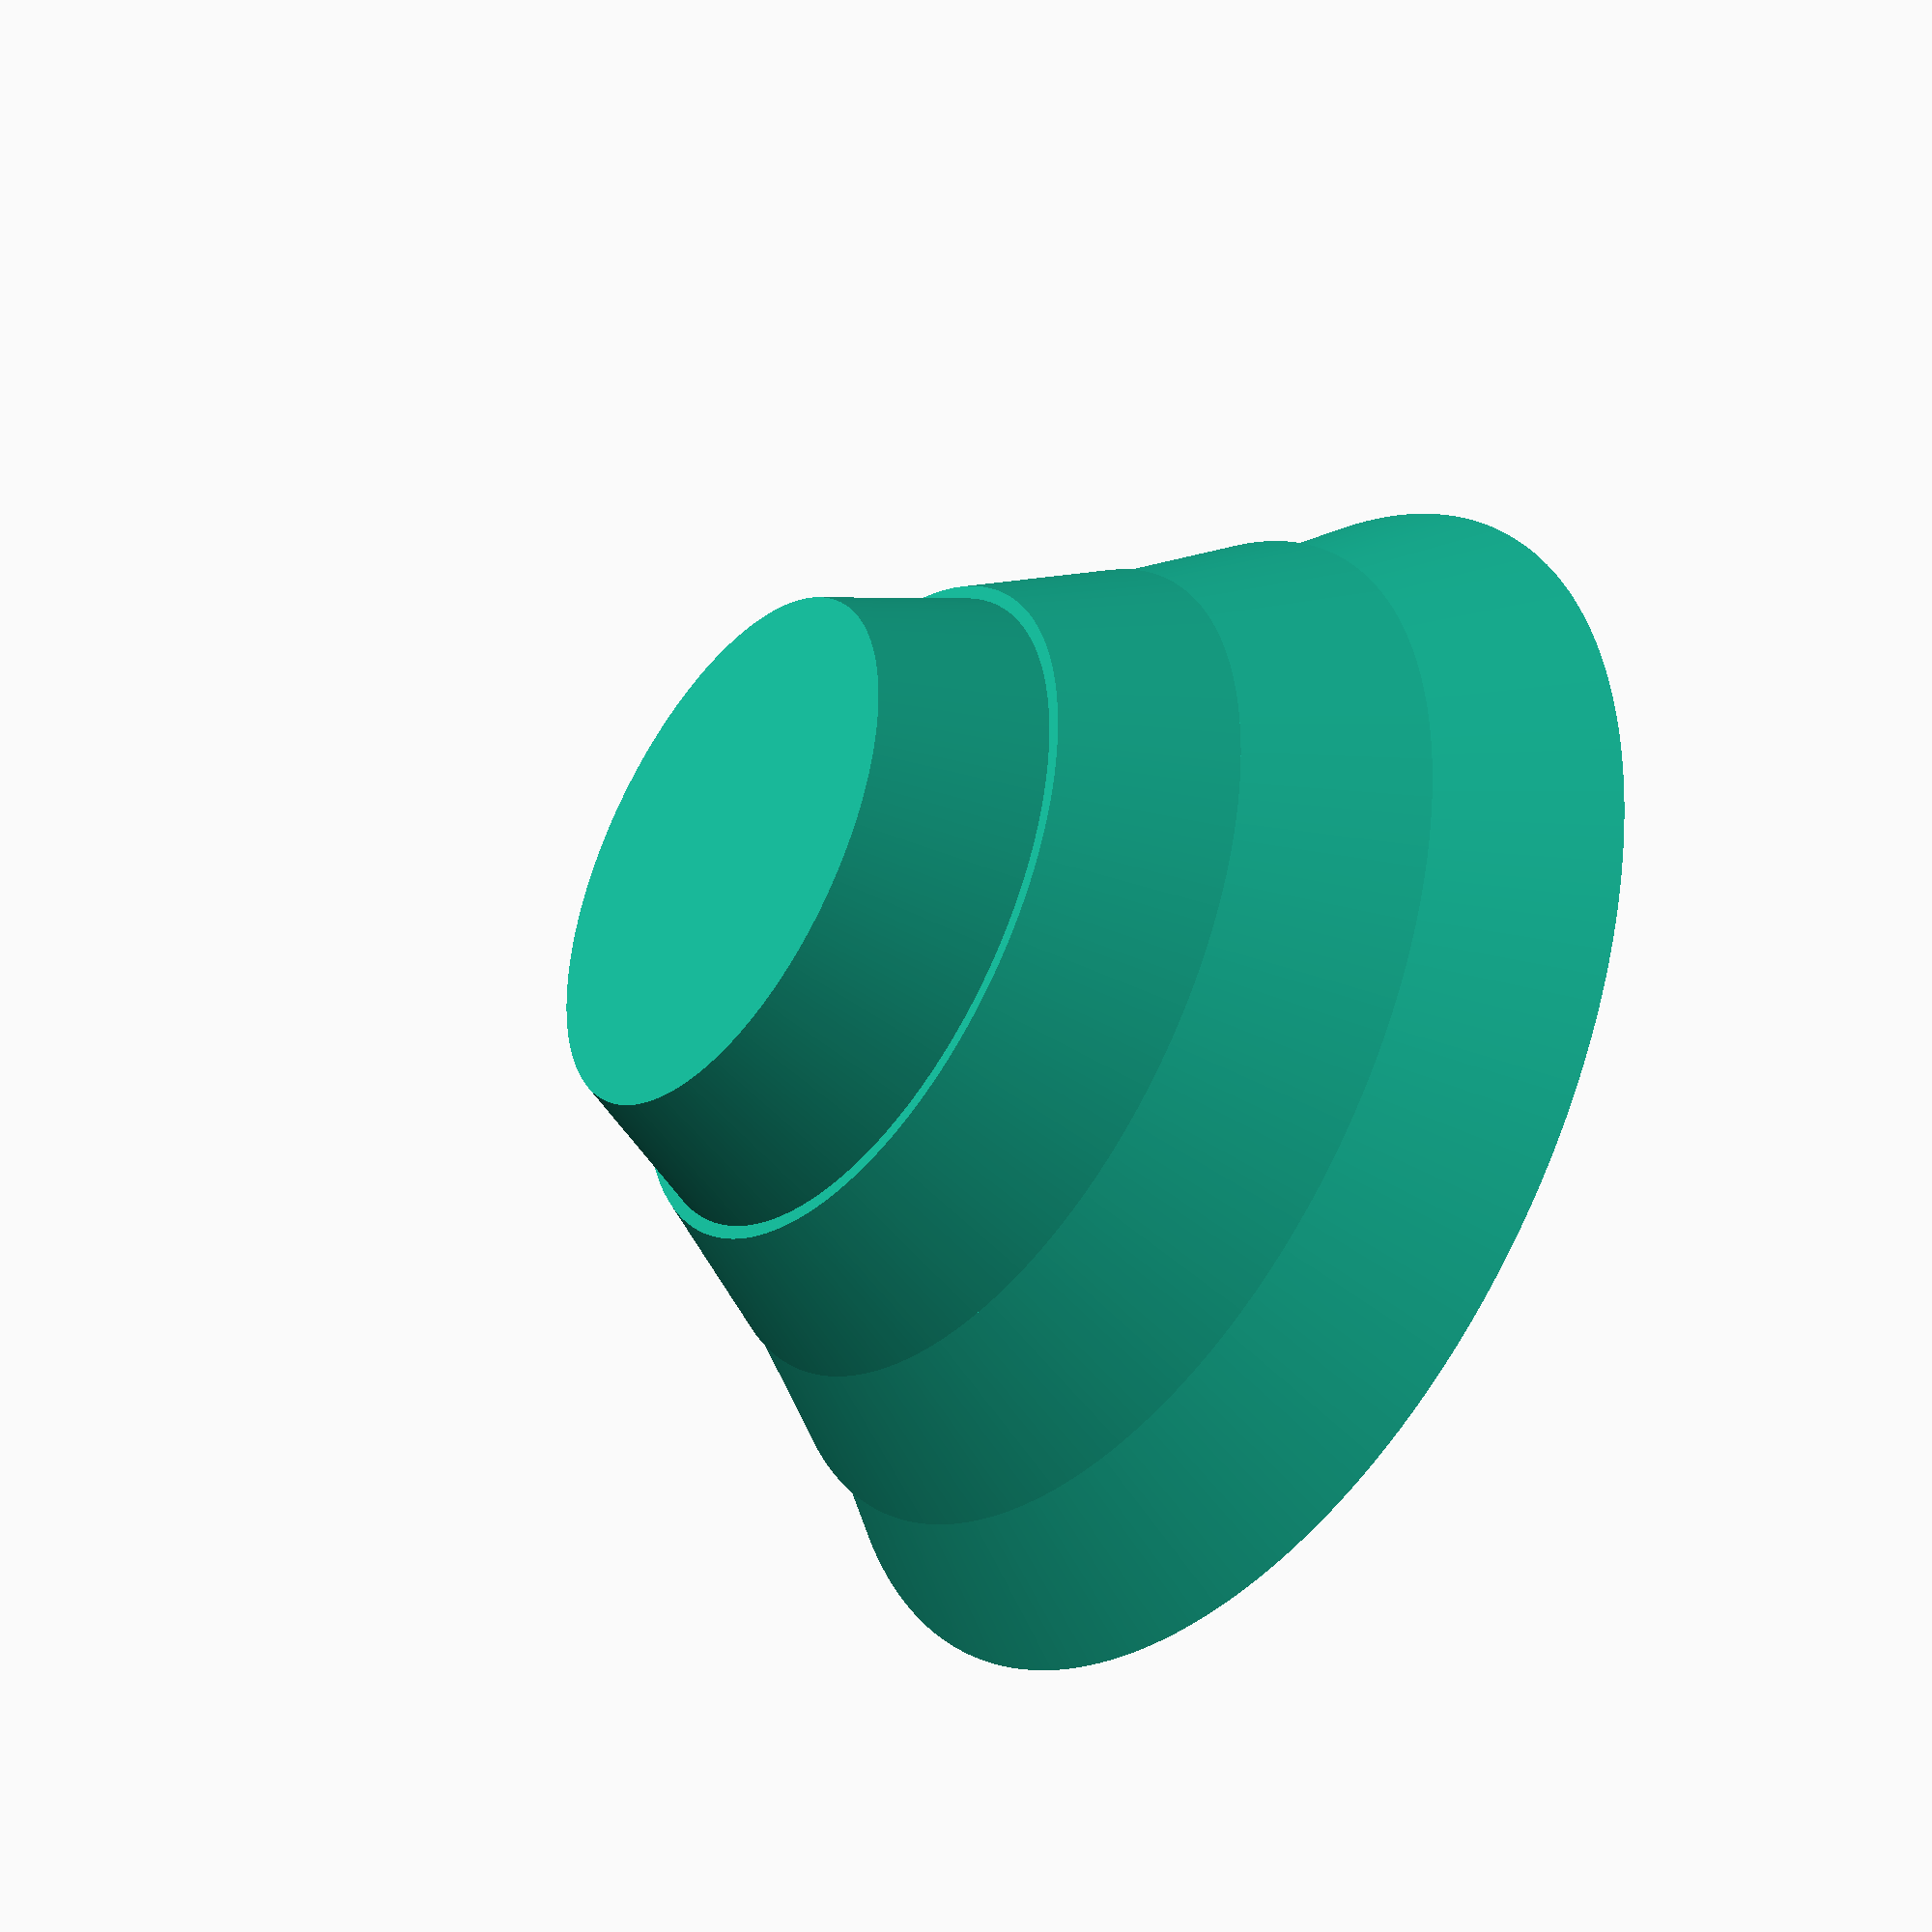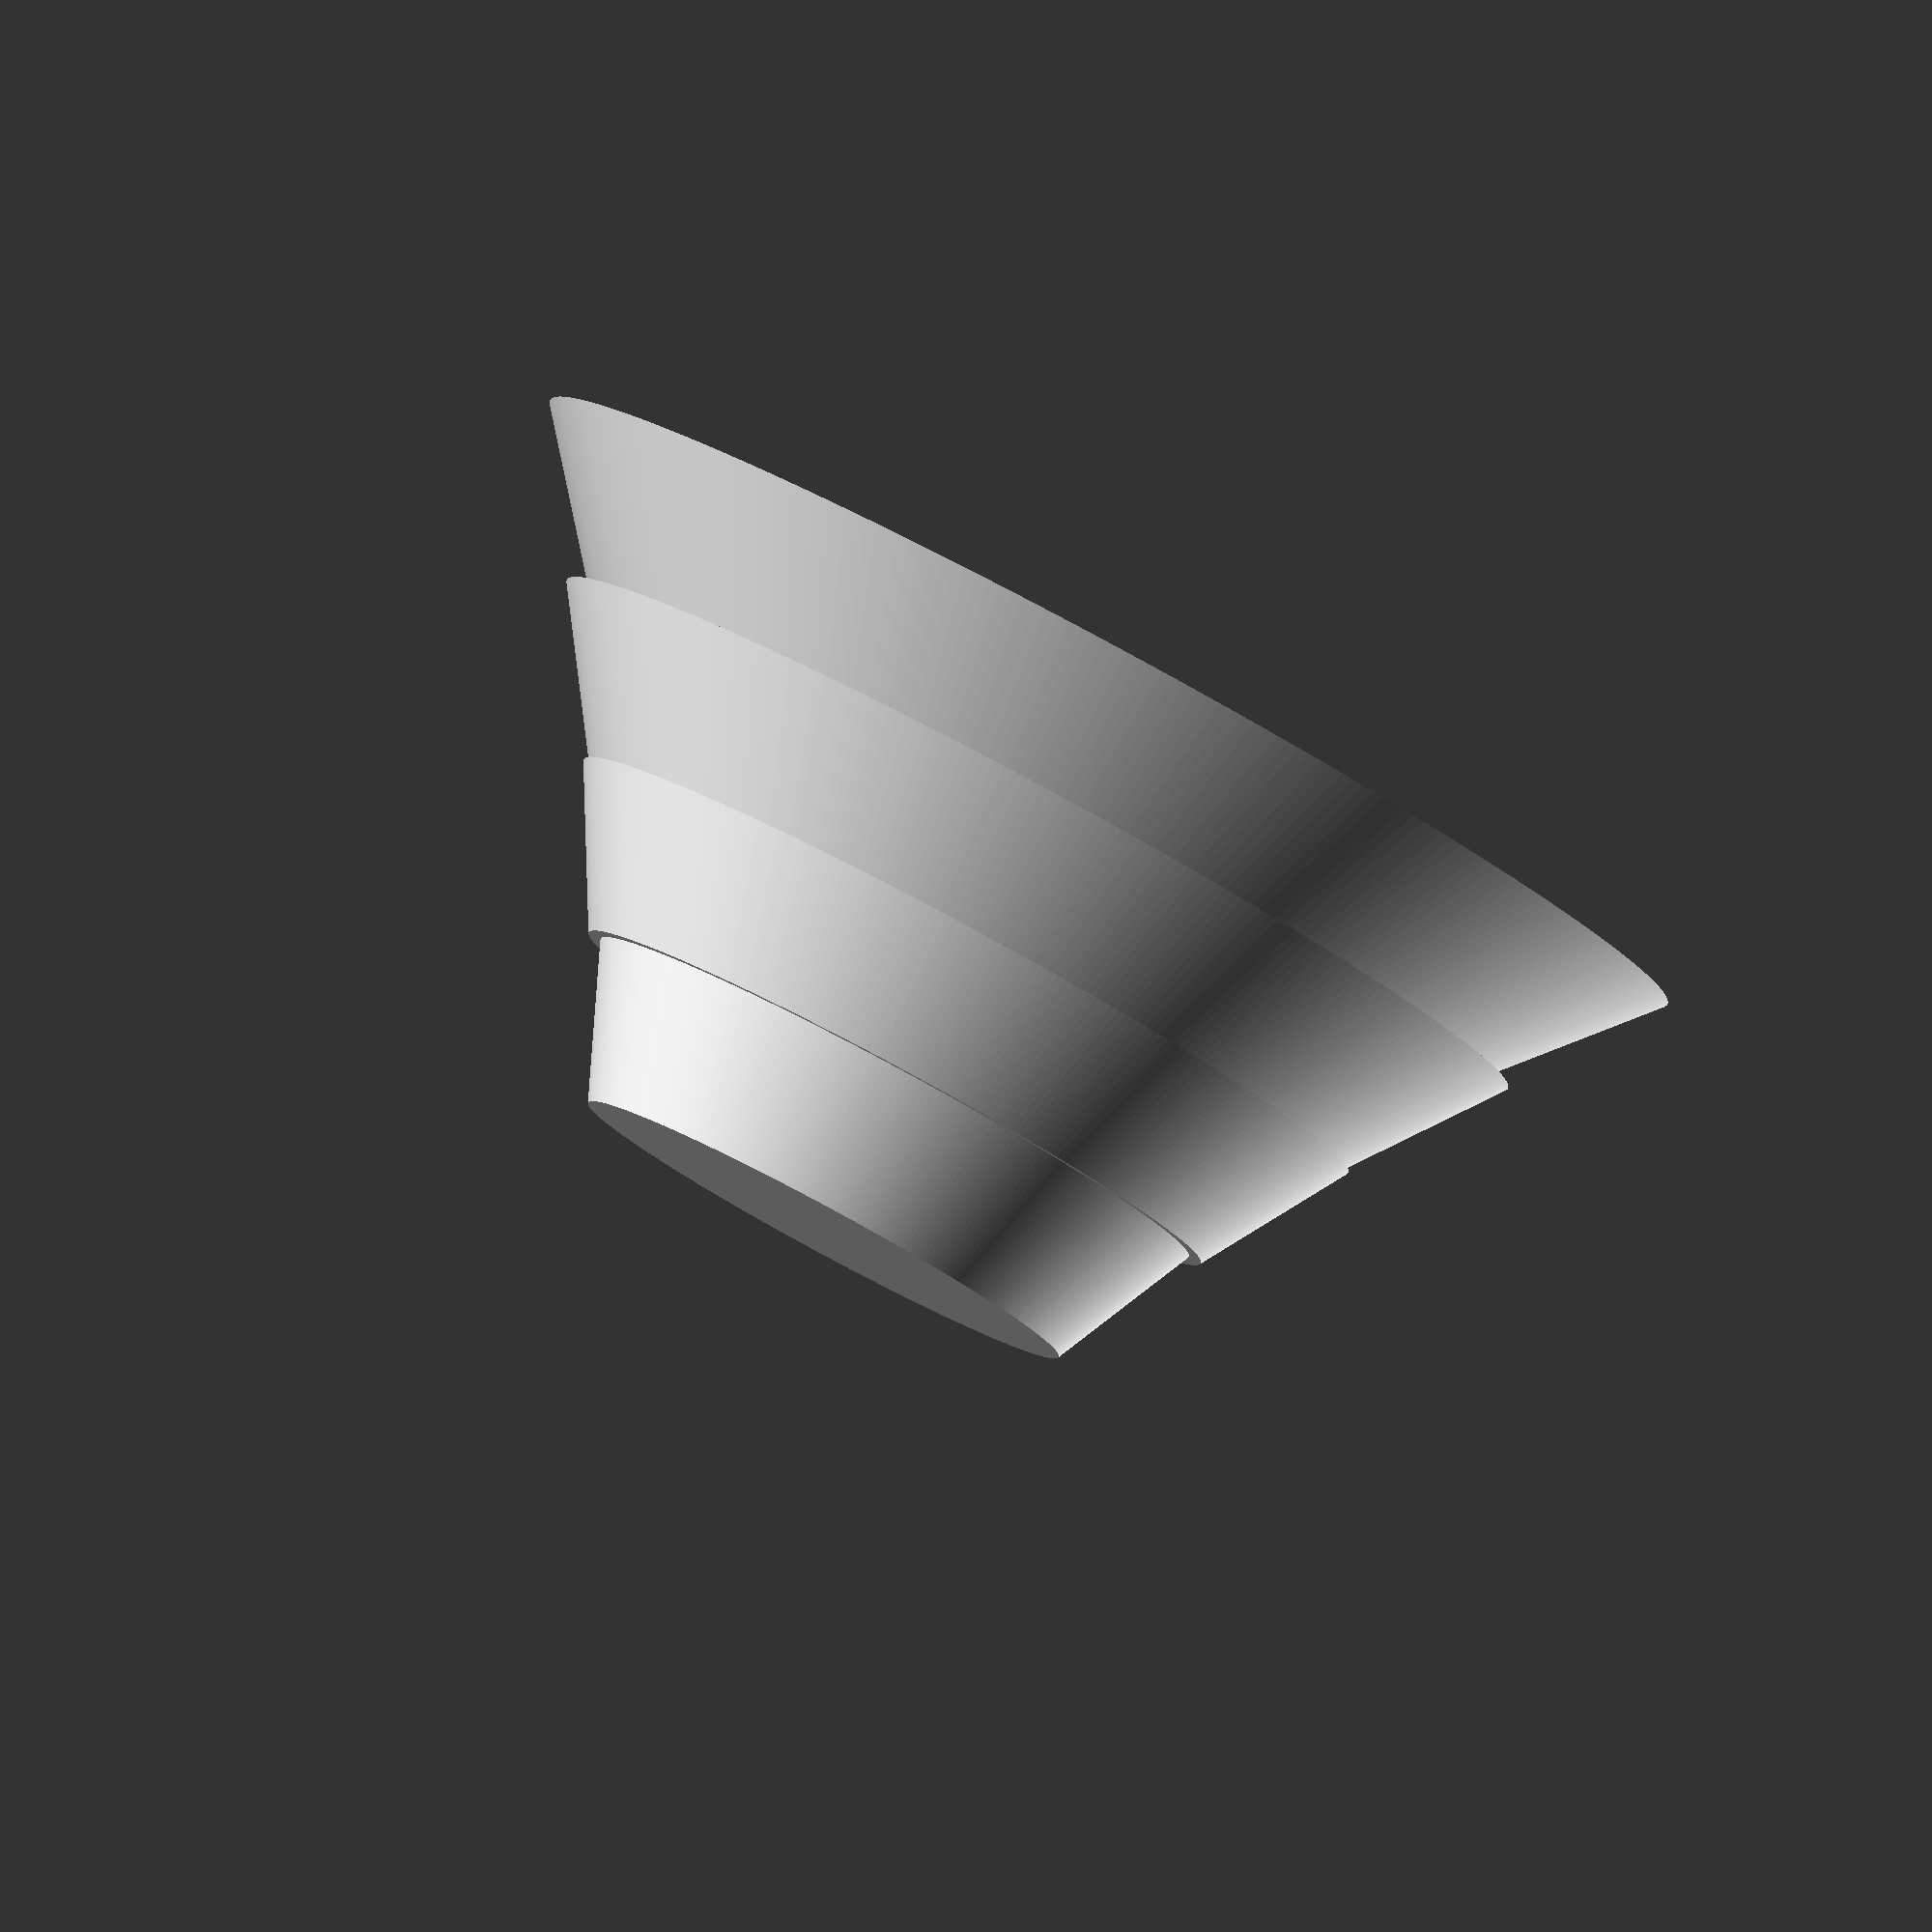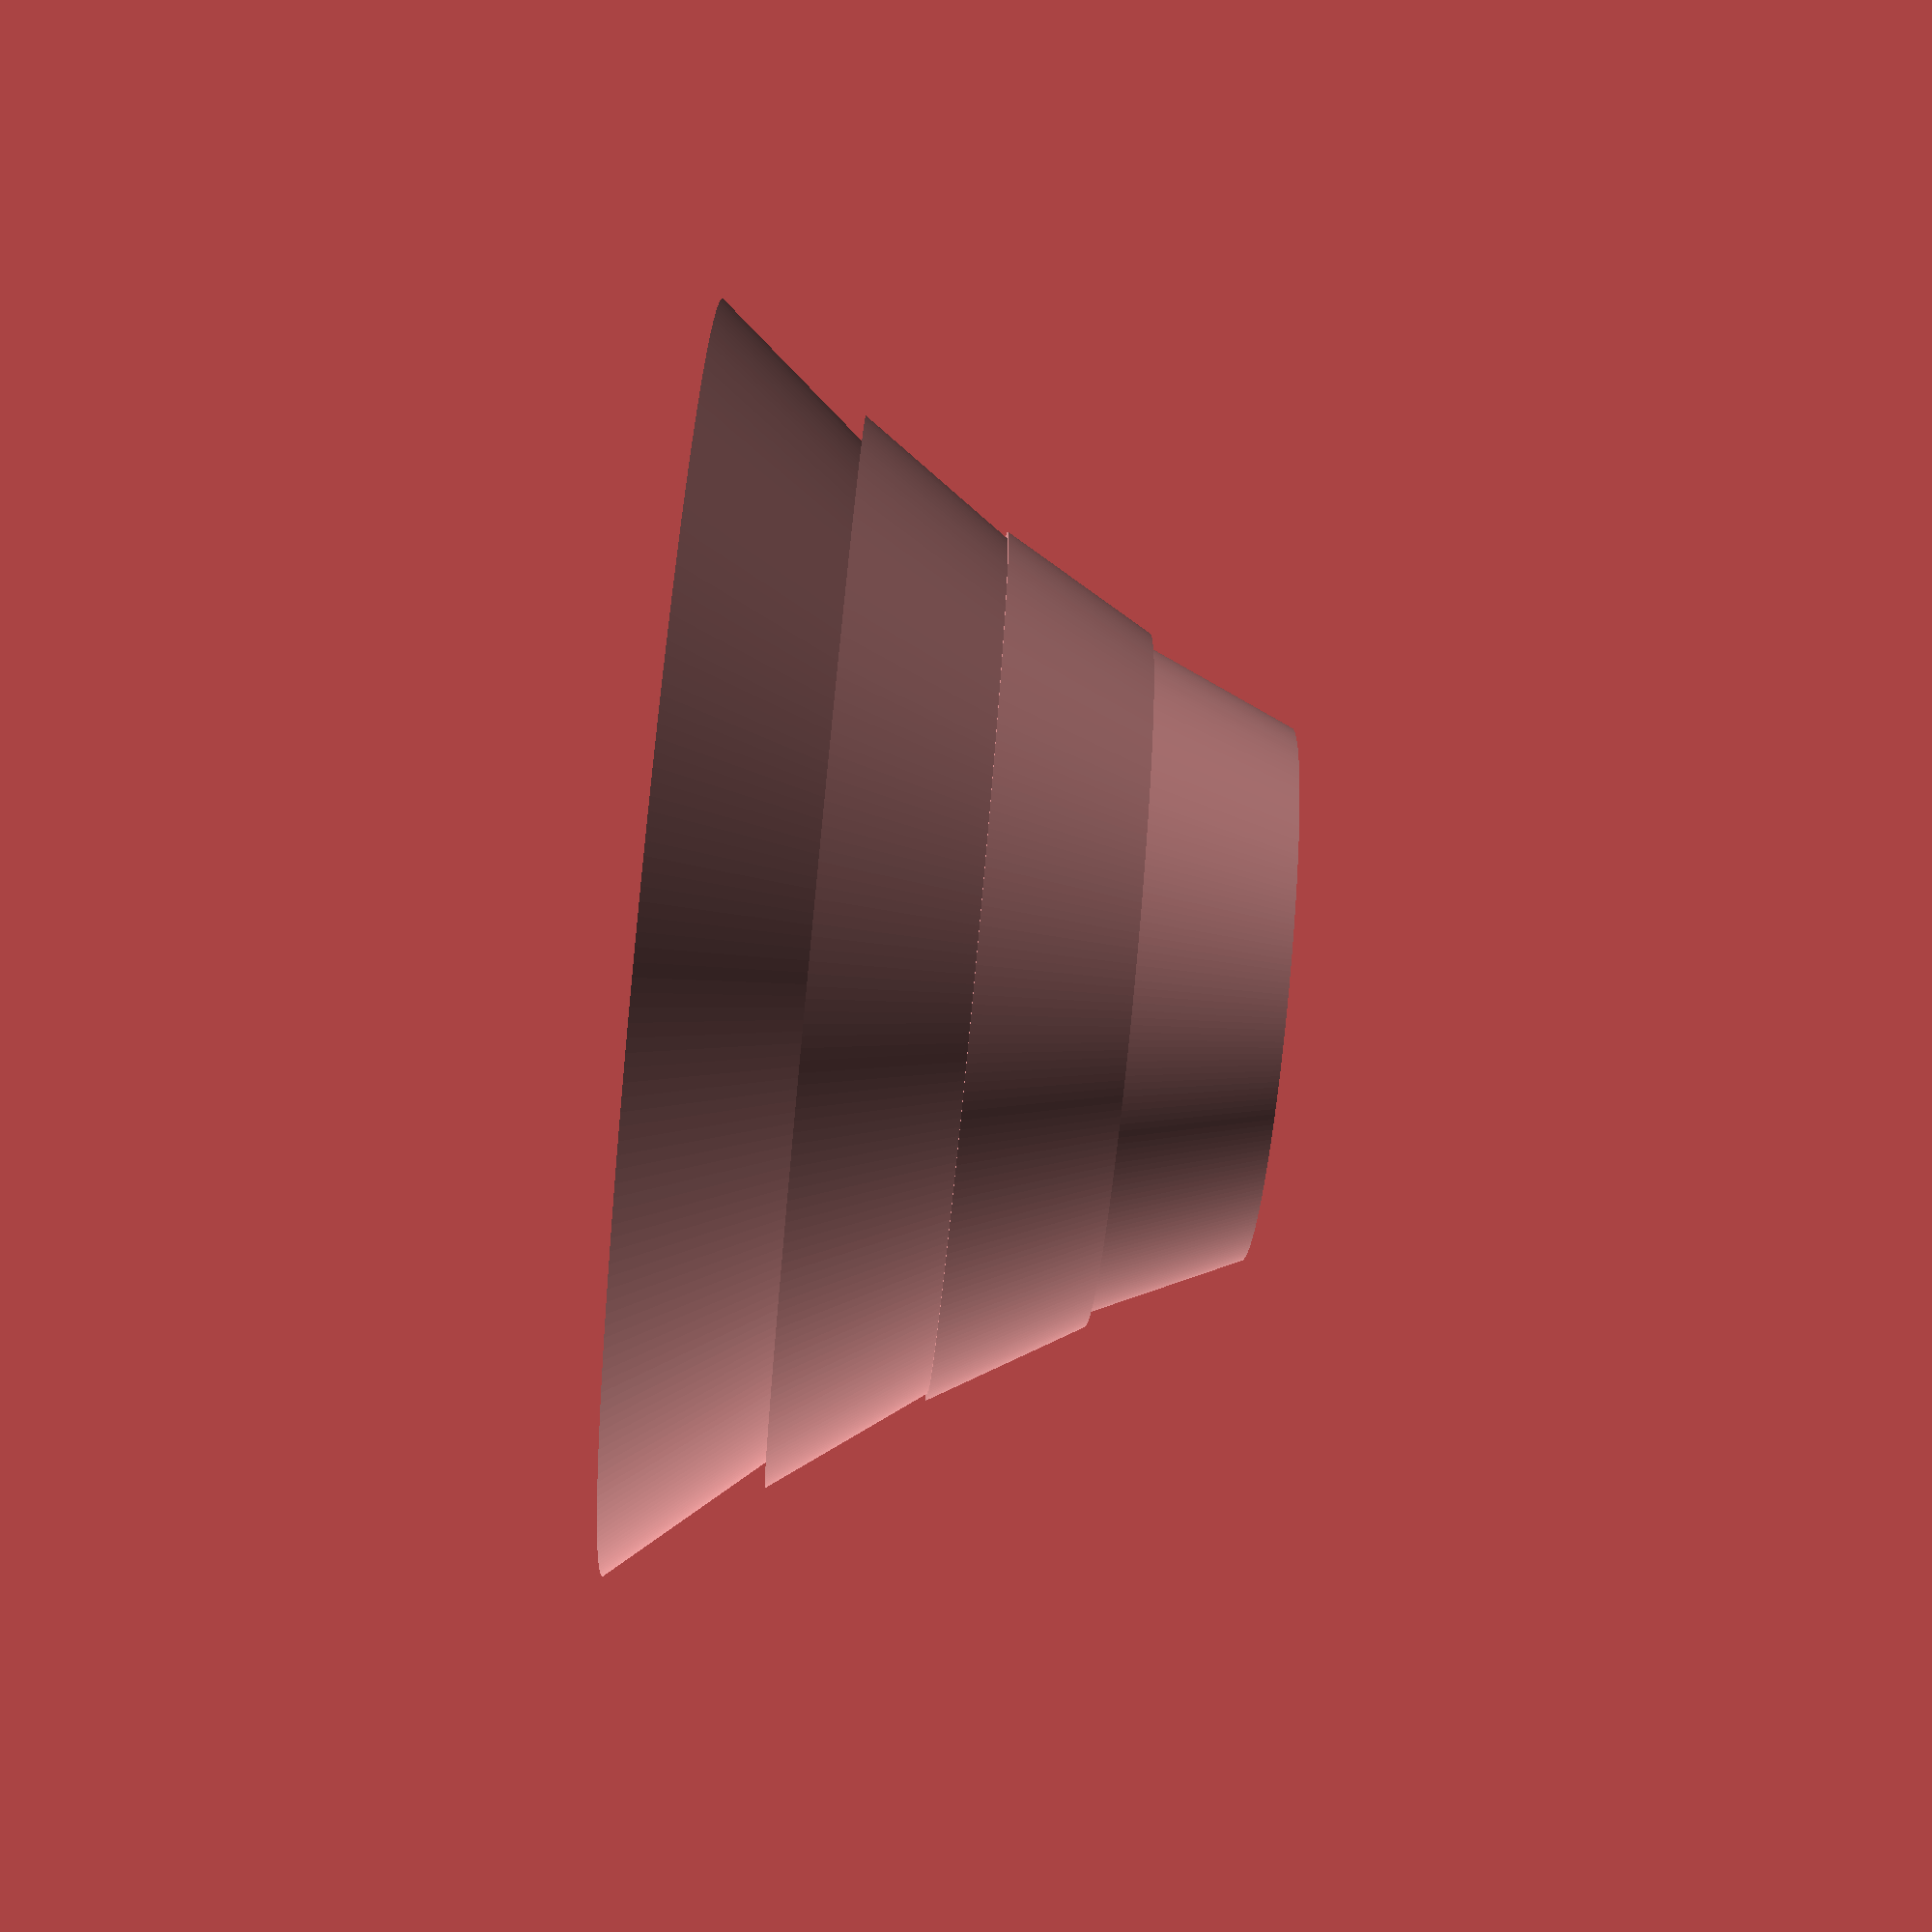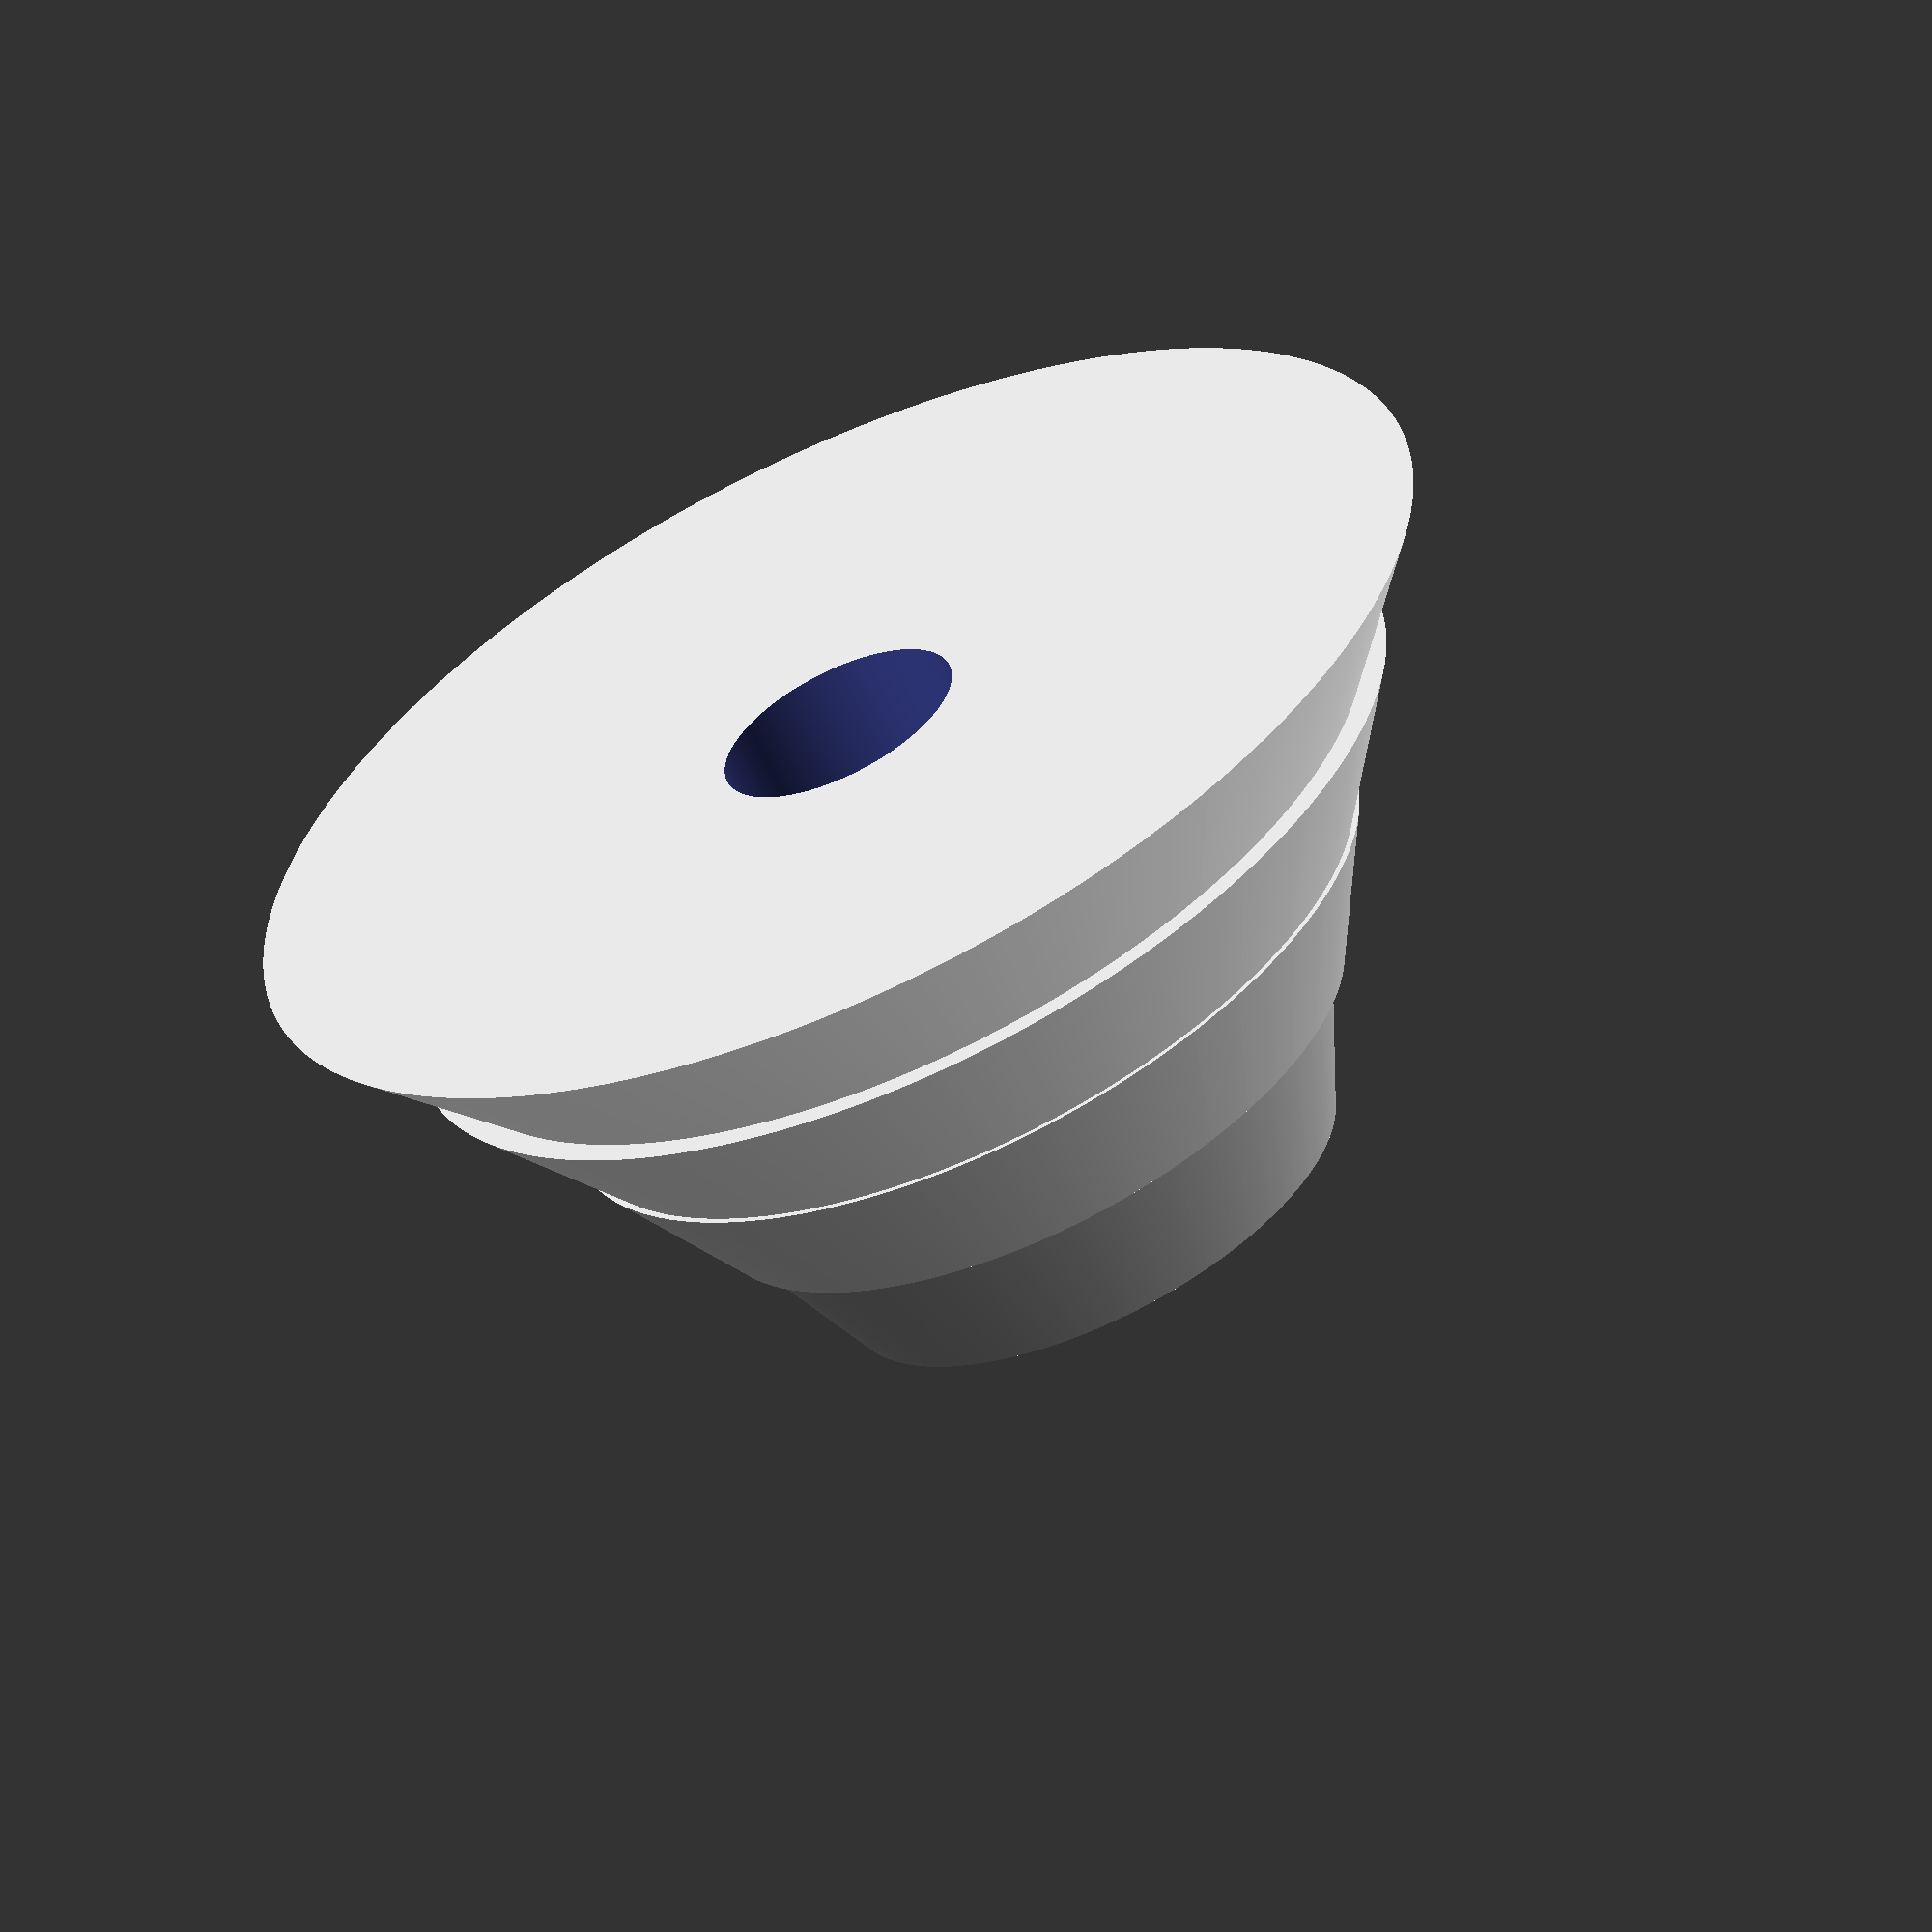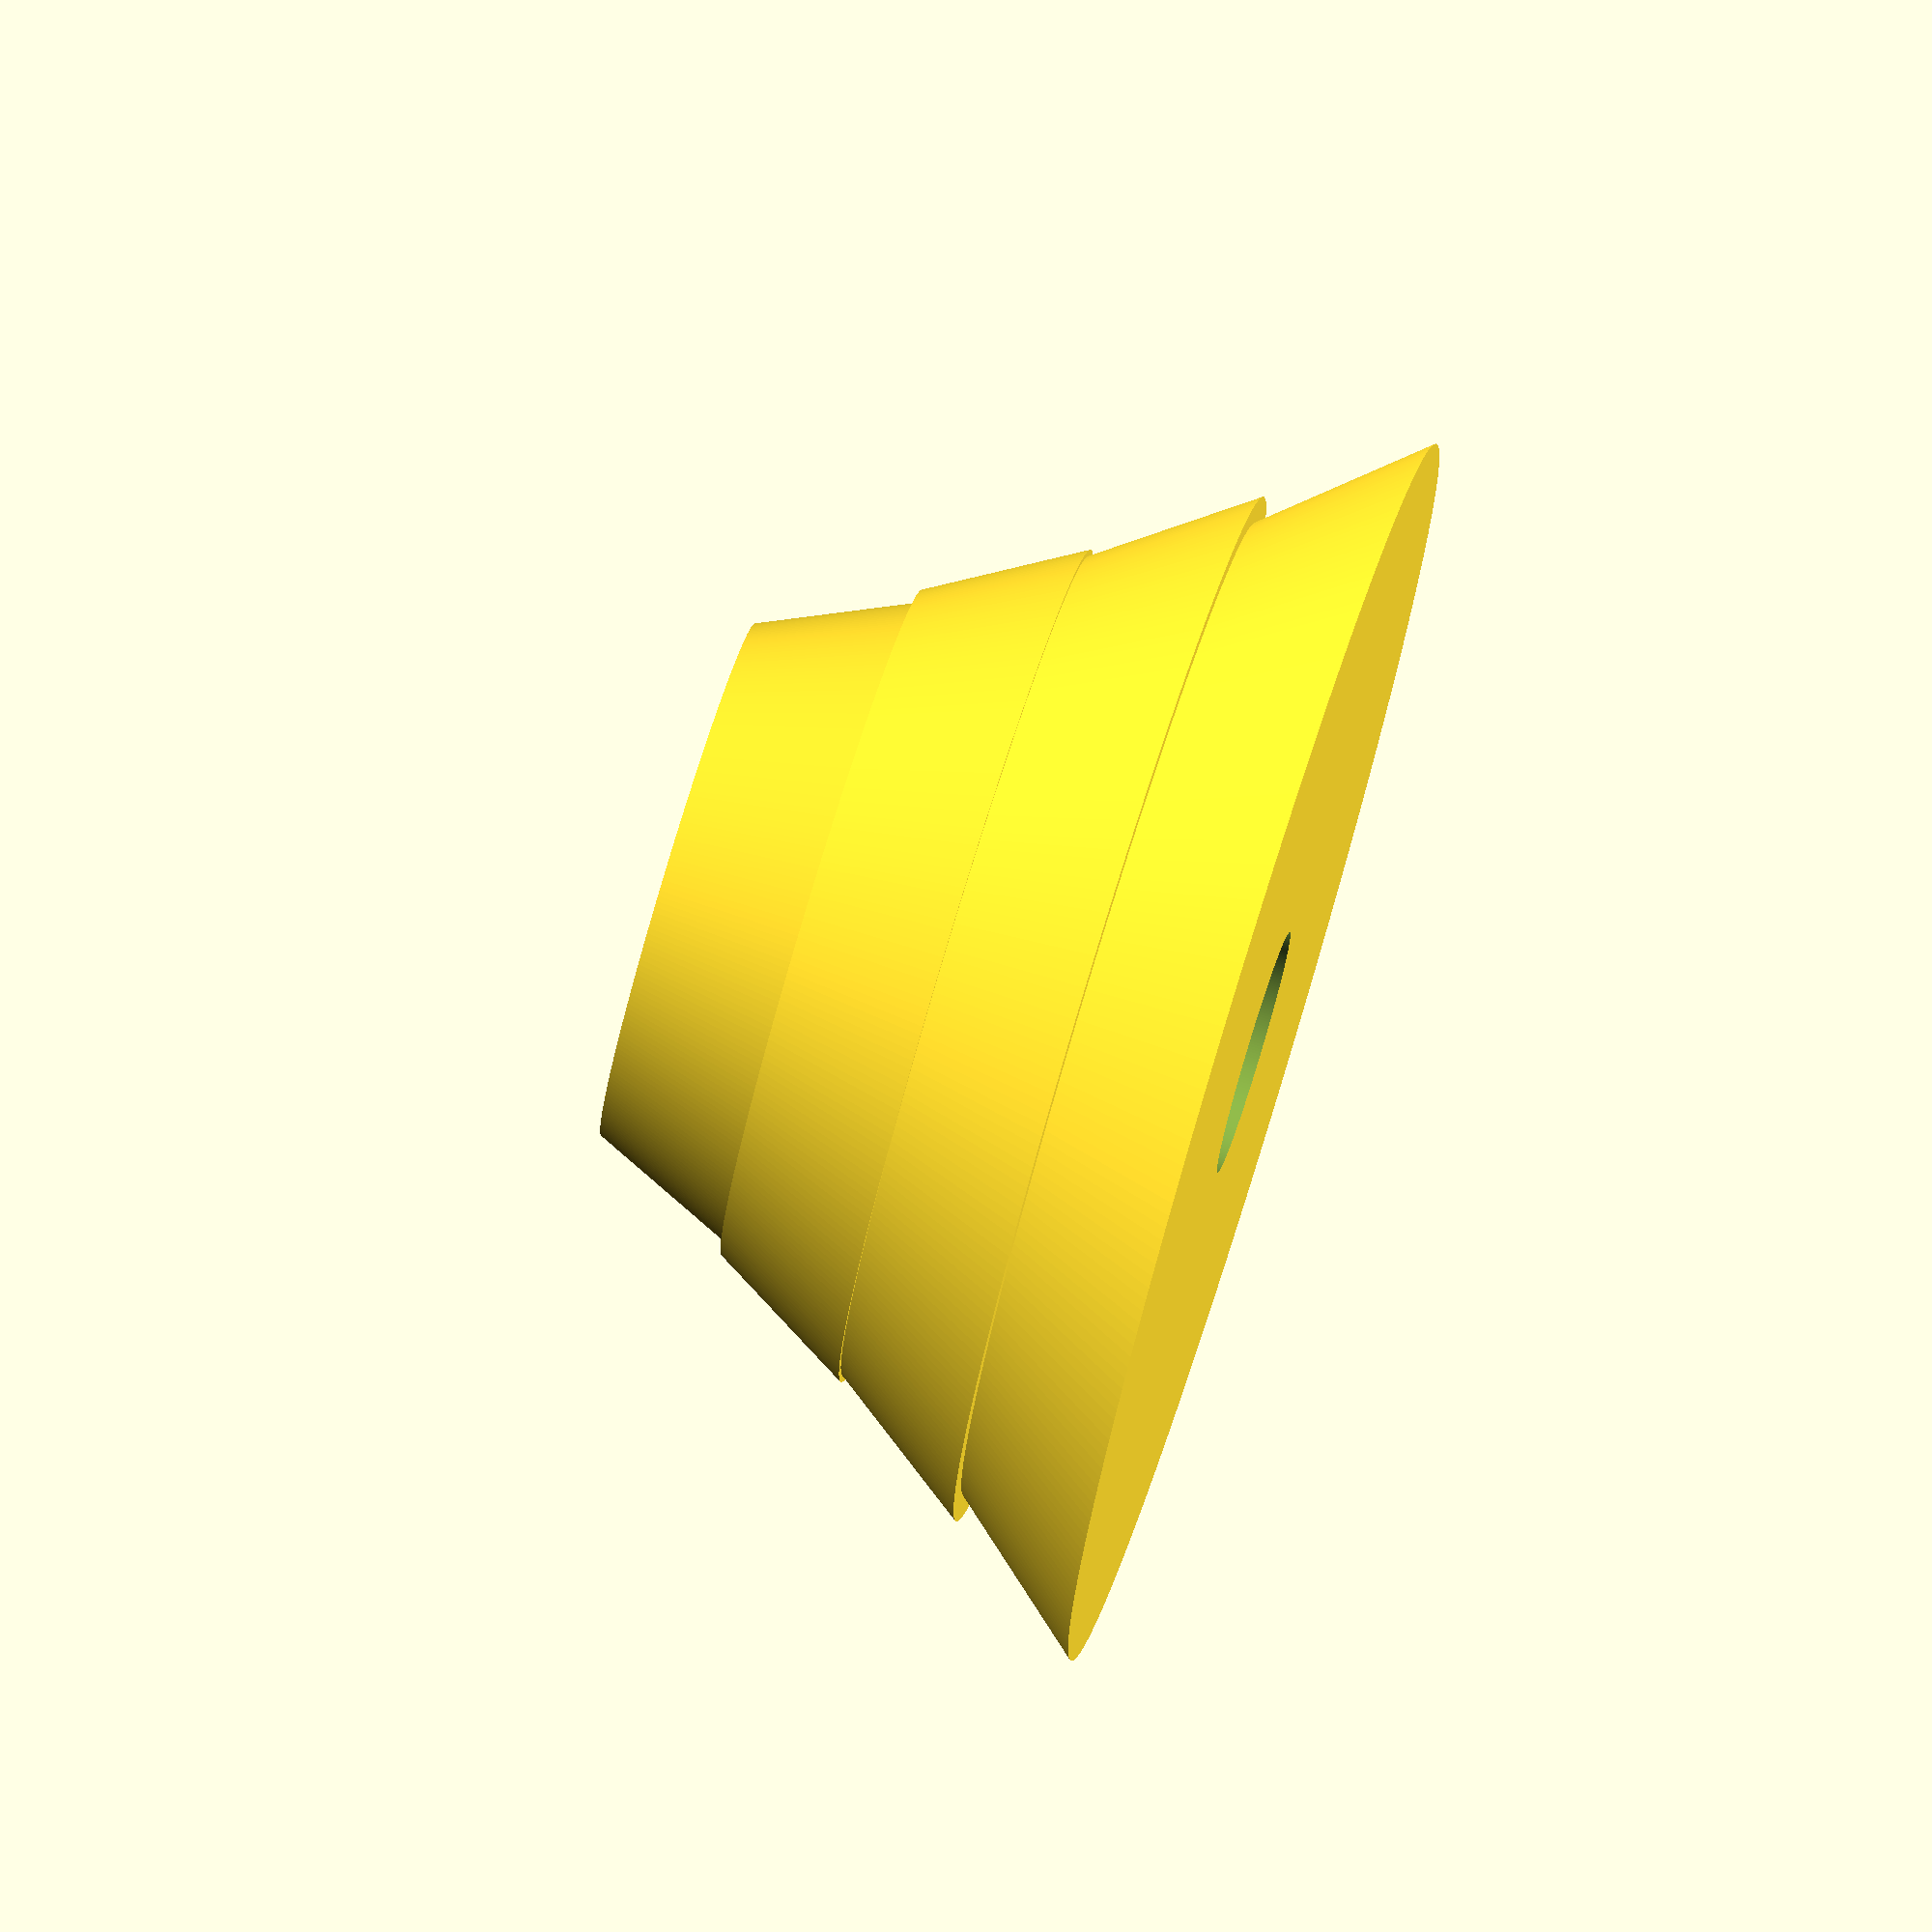
<openscad>
/*
   Devo Energy Dome 45 Record Adapter
   This script creates a 3D printed record adapter inspired by the iconic Devo Energy Dome hat.
   - Base diameter: 38 mm (to match the 45 adapter size)
   - Stepped dome: built with 4 tapered cylinders that shrink and slant inward
   - Central hole: about 7.5 mm diameter for the turntable post
   
   Auto-compilation: STL files are automatically generated via GitHub Actions
*/

// Set the resolution for smoother circles
$fn = 300;

// Parameters
base_diameter = 38;      // mm: diameter of the adapter's base
post_diameter = 7.5;     // mm: diameter of the turntable post hole
step_count = 4;          // Number of steps (layers)
total_height = 18;       // Total height of the adapter (mm)
reduction_per_step = 6;  // Reduction in diameter per step (mm)
taper_factor = 0.8;      // How much each step tapers inward (0.8 = 20% taper)

step_height = total_height / step_count;

// Module to create the stepped dome (hat shape) with inward slant
module devo_hat() {
  union() {
    for (i = [0 : step_count - 1]) {
      // Each step shrinks the diameter by reduction_per_step
      bottom_diameter = base_diameter - i * reduction_per_step;
      top_diameter = bottom_diameter * taper_factor;
      
      translate([0, 0, i * step_height])
        cylinder(d1 = bottom_diameter, d2 = top_diameter, h = step_height);
    }
  }
}

// Create the adapter and subtract the central post hole
difference() {
  devo_hat();
  // Subtract the post hole (and subtract 2mm so there is not a hole in the top)
  translate([0, 0, -1])
    cylinder(d = post_diameter, h = total_height - 2);
}

</openscad>
<views>
elev=219.4 azim=91.6 roll=126.6 proj=p view=wireframe
elev=95.4 azim=162.7 roll=151.7 proj=o view=solid
elev=257.6 azim=70.2 roll=275.5 proj=p view=wireframe
elev=243.0 azim=102.6 roll=334.9 proj=o view=wireframe
elev=101.0 azim=234.7 roll=73.0 proj=o view=solid
</views>
